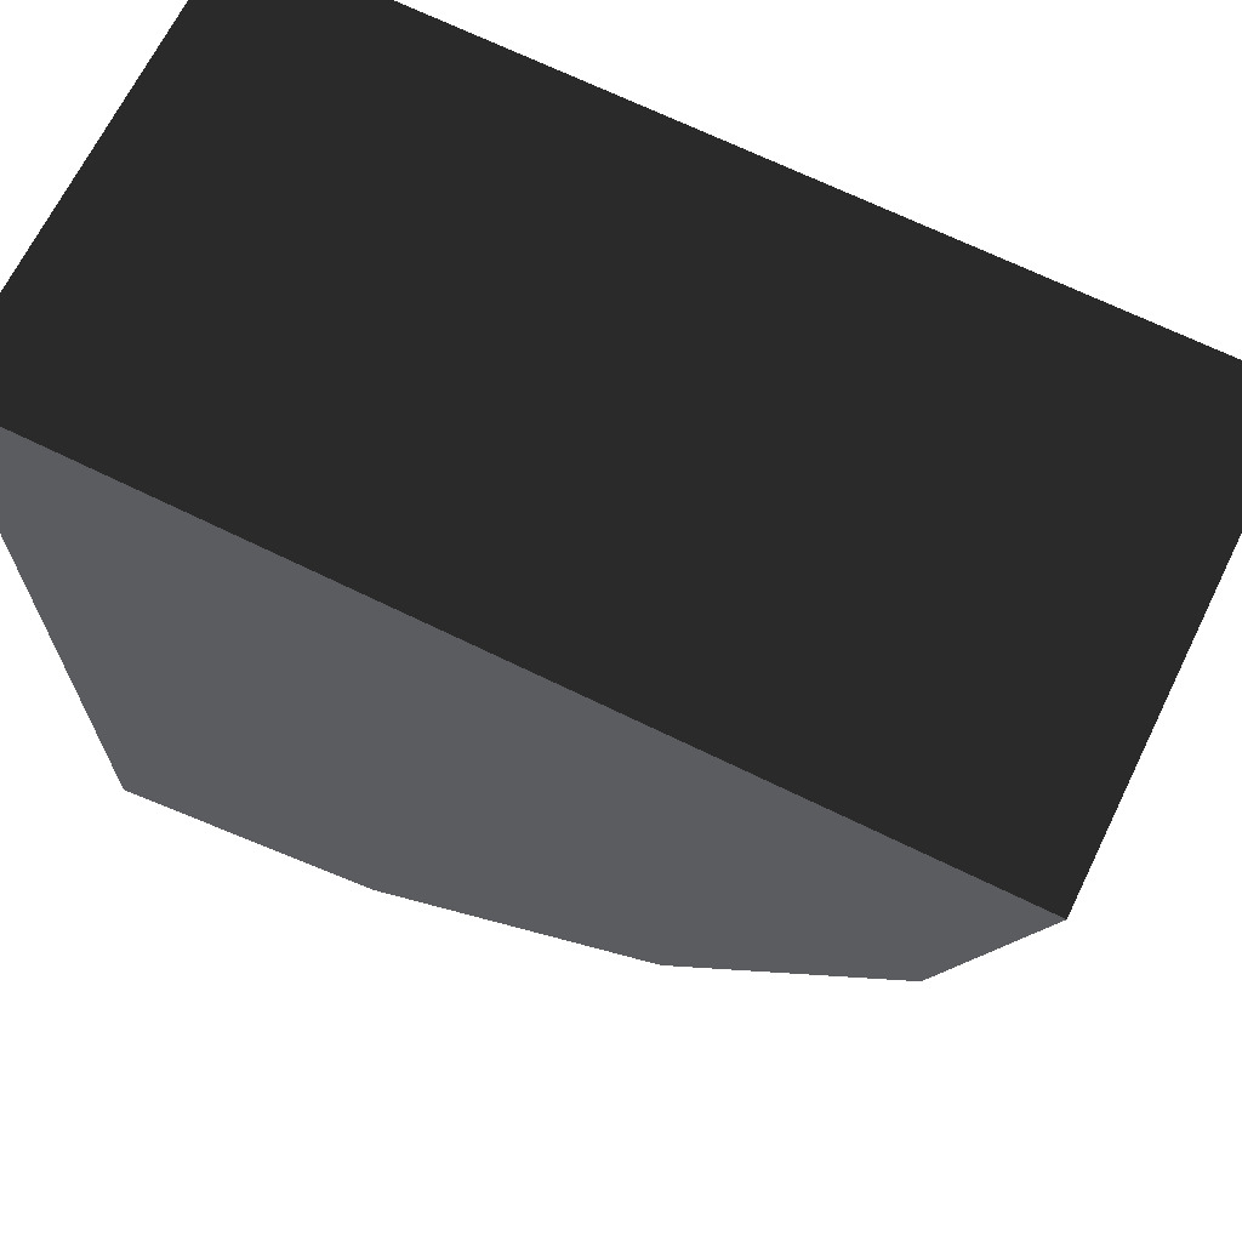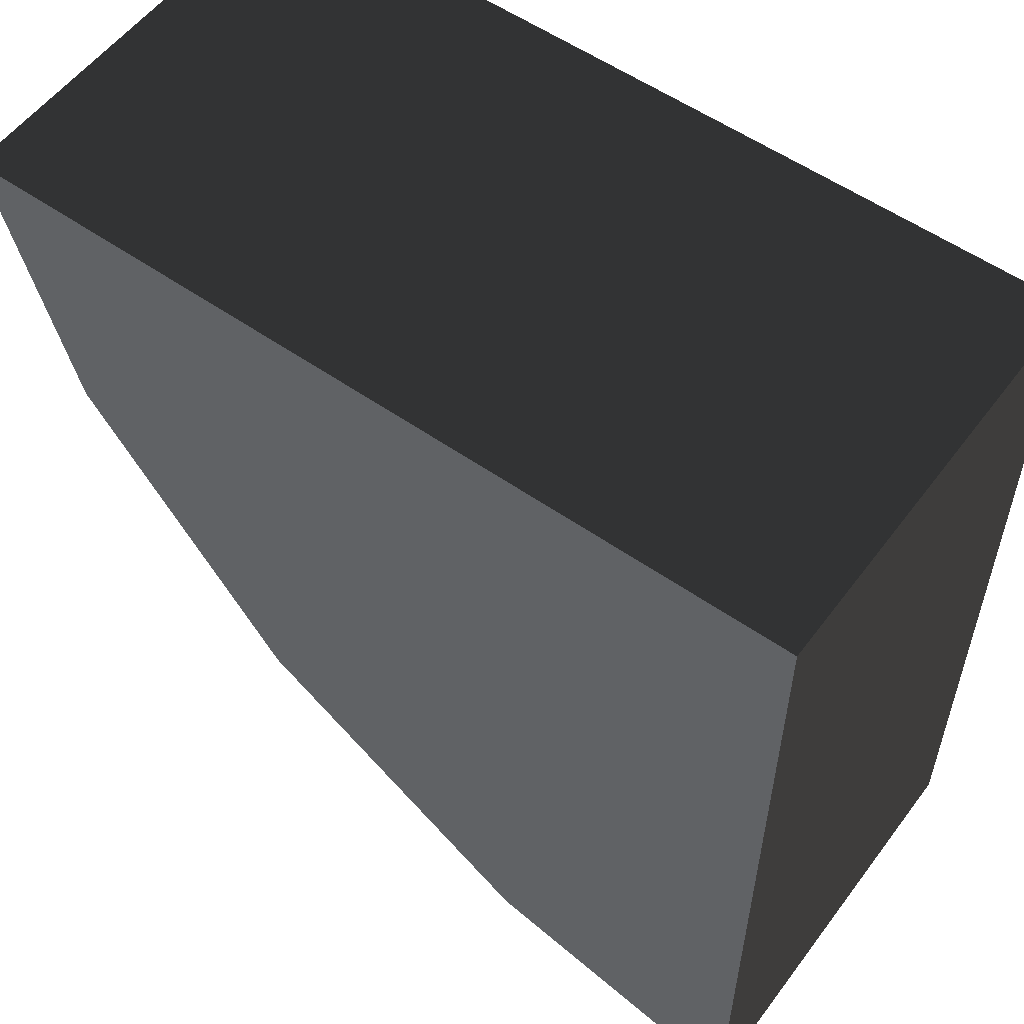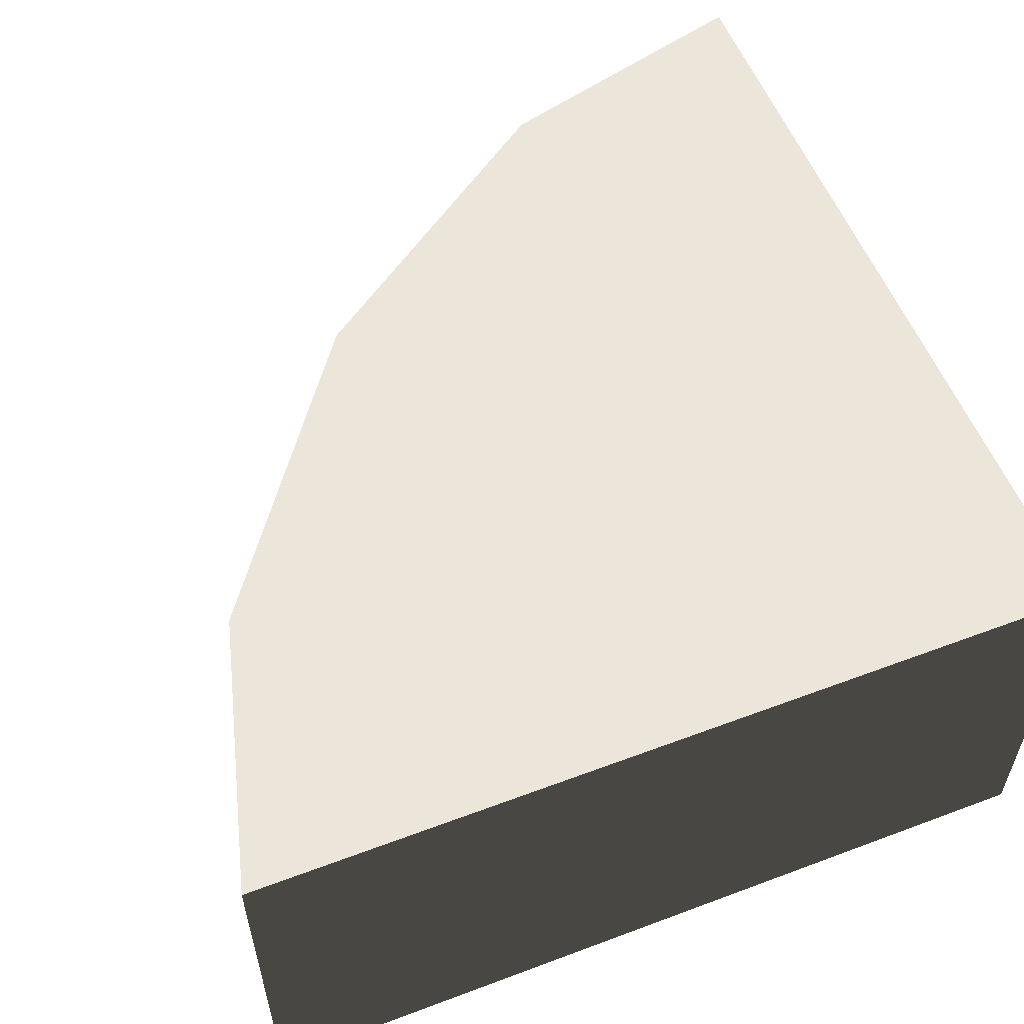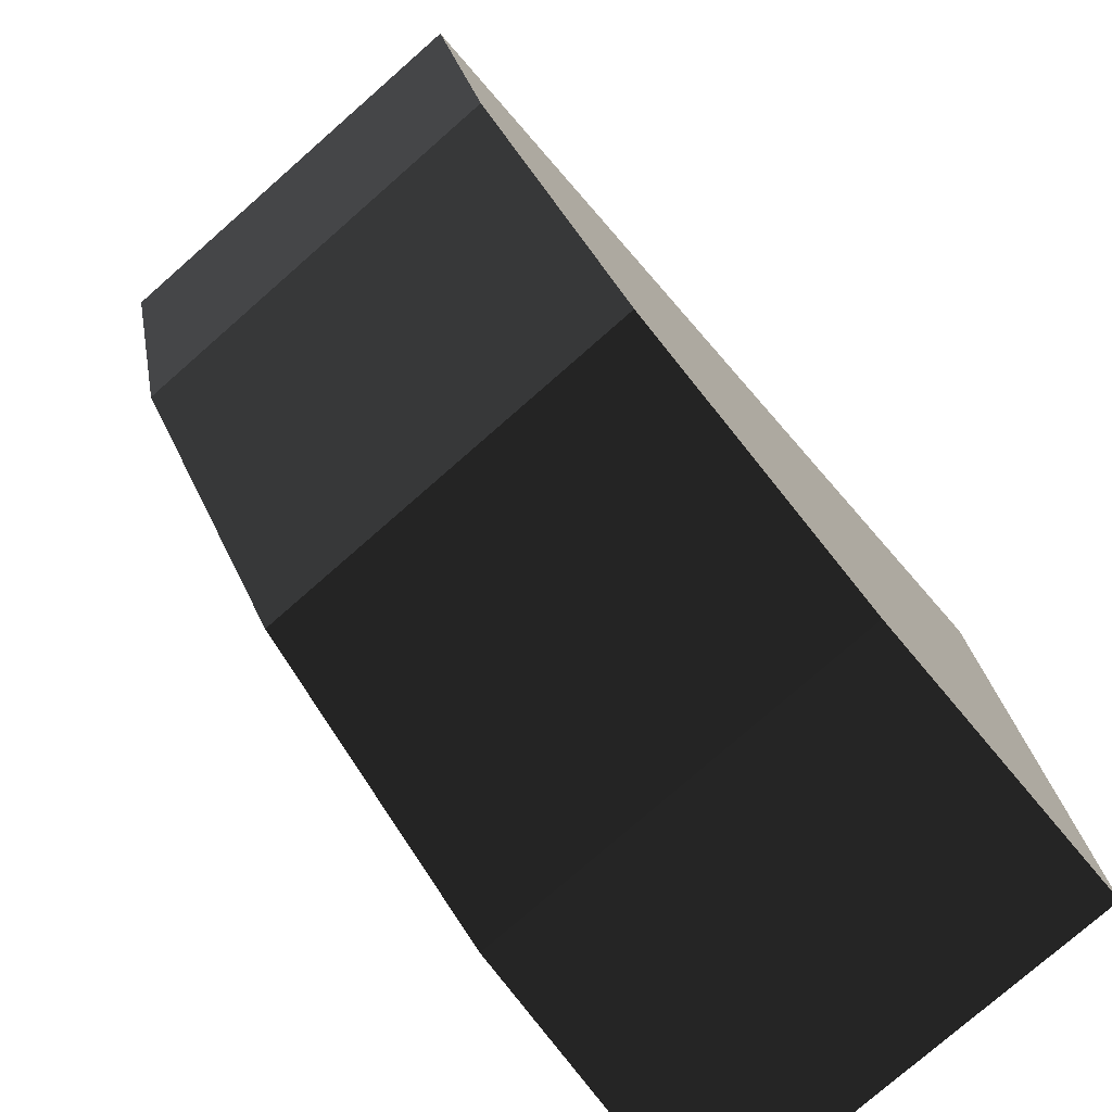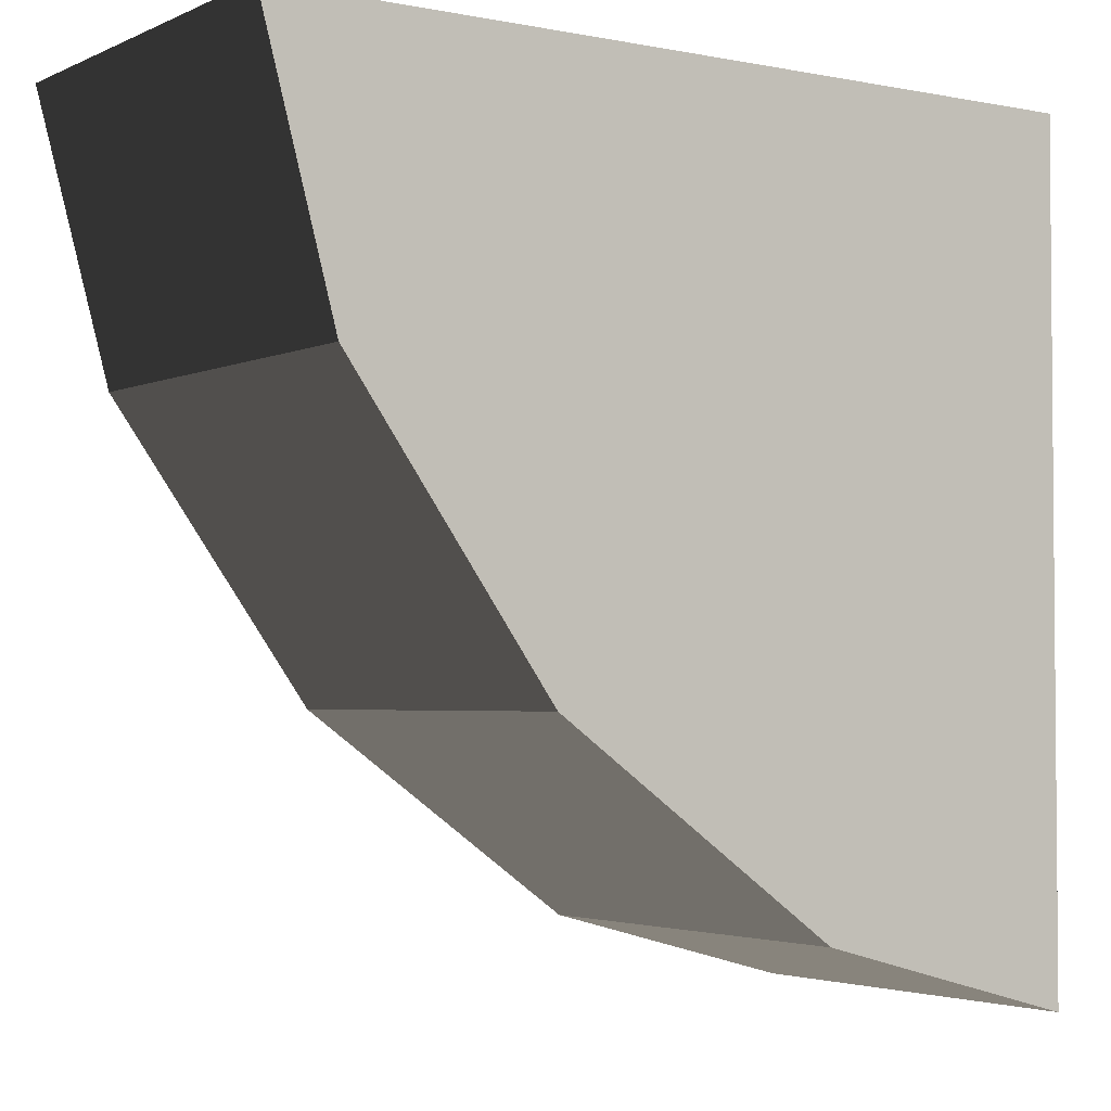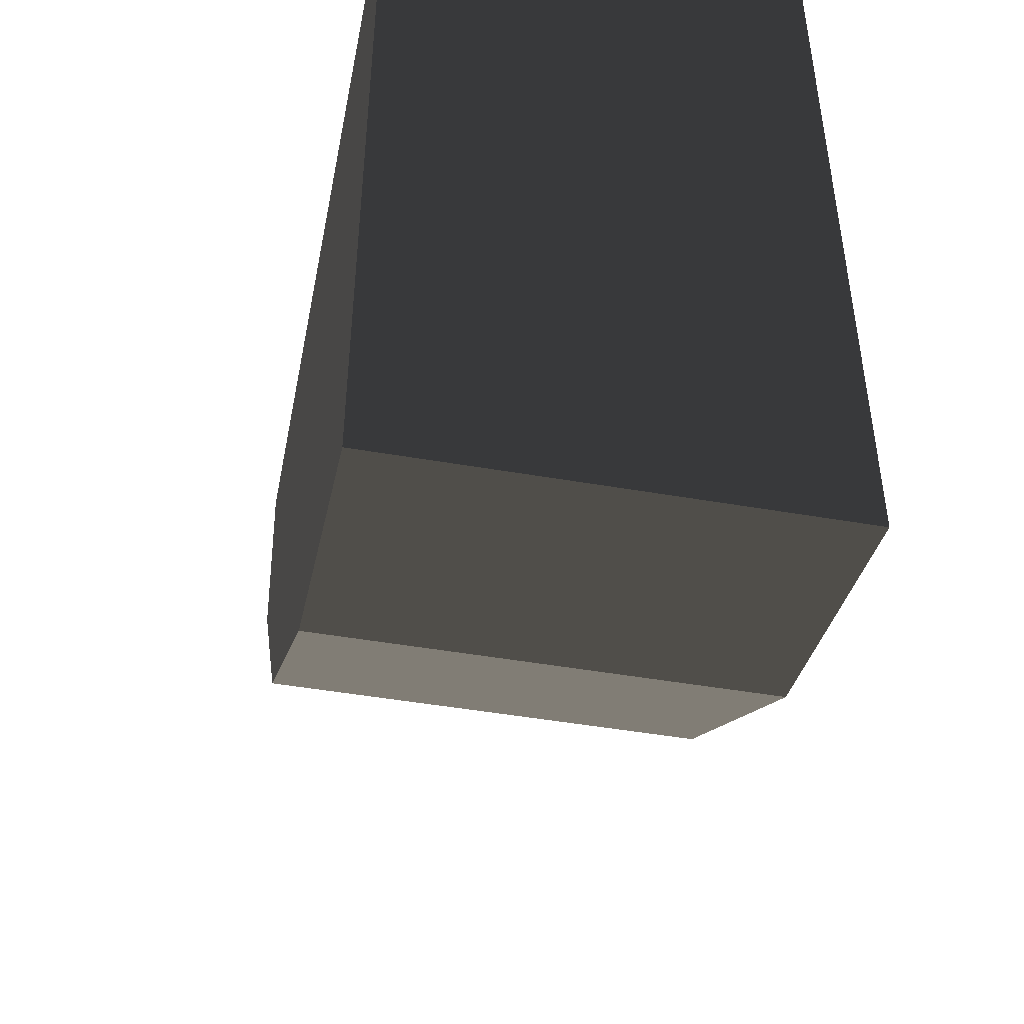
<metadata>
{"format":"obj","ext":"obj","renderer":"f3d","projection":"perspective","resolution":1024,"background":"white","views":[{"elev":68.1,"azim":26.2,"up":"+Z"},{"elev":55.7,"azim":-143.7,"up":"+Z"},{"elev":56.4,"azim":-111.4,"up":"+Y"},{"elev":-77.3,"azim":131.2,"up":"+Z"},{"elev":-3.0,"azim":145.8,"up":"+Z"},{"elev":-47.3,"azim":-101.1,"up":"+Z"}]}
</metadata>
<code>
v 0.412 0 0.175
v 0.5 -0.5 0.5
v 0.5 0 0.5
v 0.412 -0.5 0.175
v 0.167 0 -0.167
v 0.167 -0.5 -0.167
v -0.175 0 -0.412
v -0.175 -0.5 -0.412
v -0.5 0 -0.5
v -0.5 -0.5 -0.5
v -0.5 0 0.5
v -0.5 -0.5 0.5
g 1
f 11 12 3
f 2 3 12
g 2
f 9 10 11
f 12 11 10
g 3
f 3 2 1
f 4 1 2
f 1 4 5
f 6 5 4
f 5 6 7
f 8 7 6
f 7 8 9
f 10 9 8
g 5
f 11 3 1
f 11 1 5
f 11 5 7
f 11 7 9
g 6
f 2 12 4
f 4 12 6
f 6 12 8
f 8 12 10

</code>
